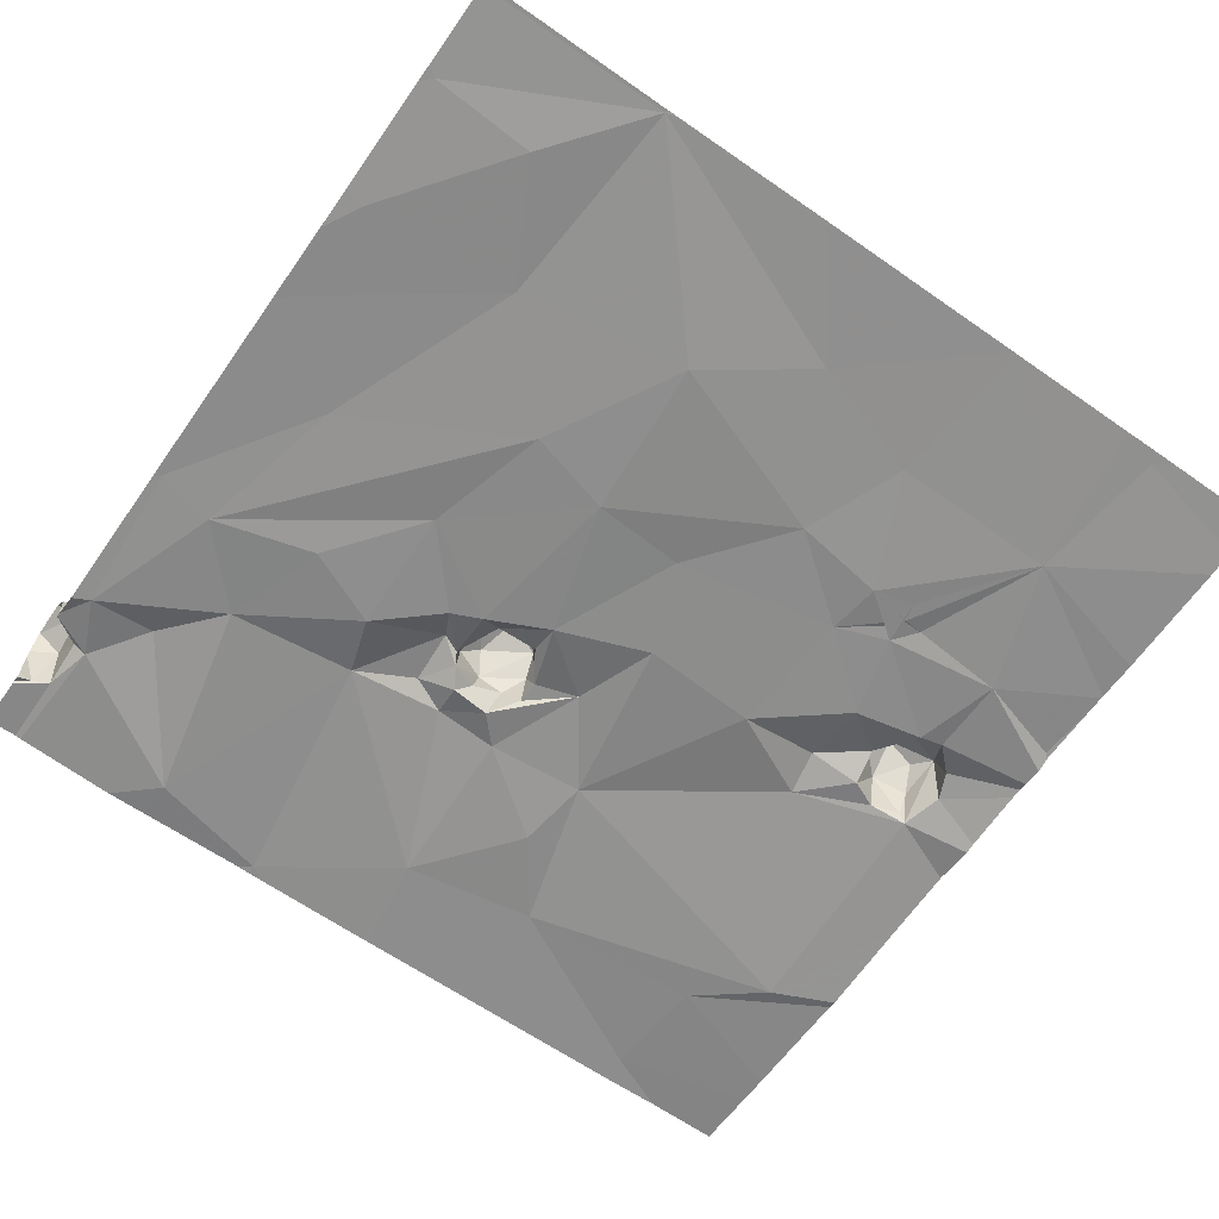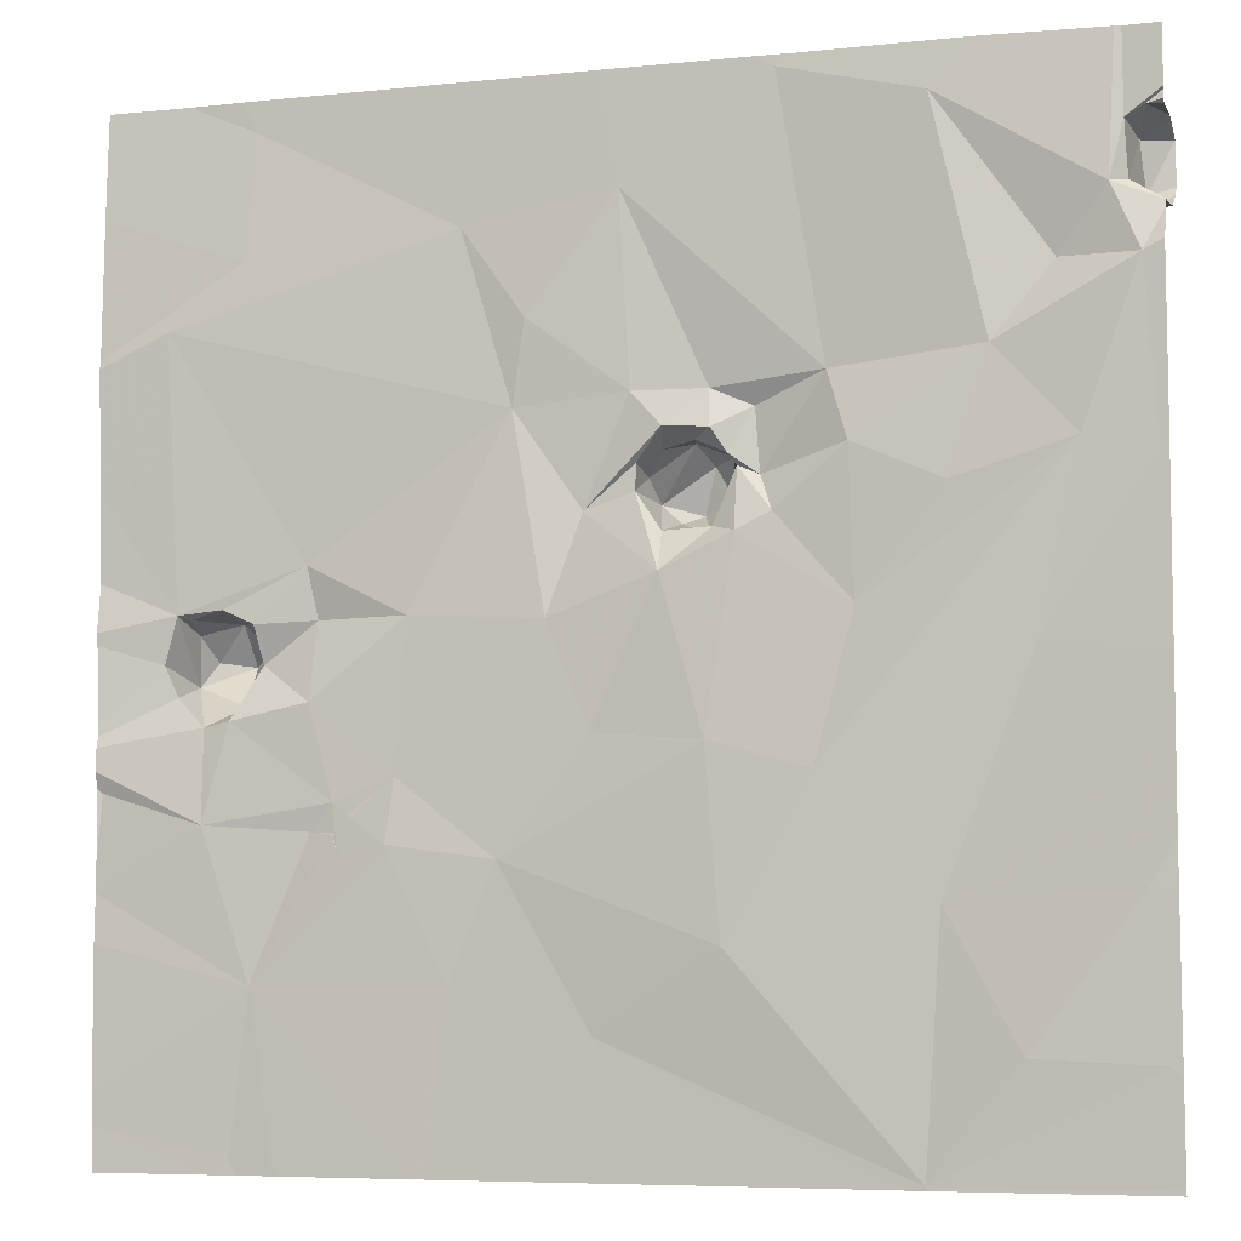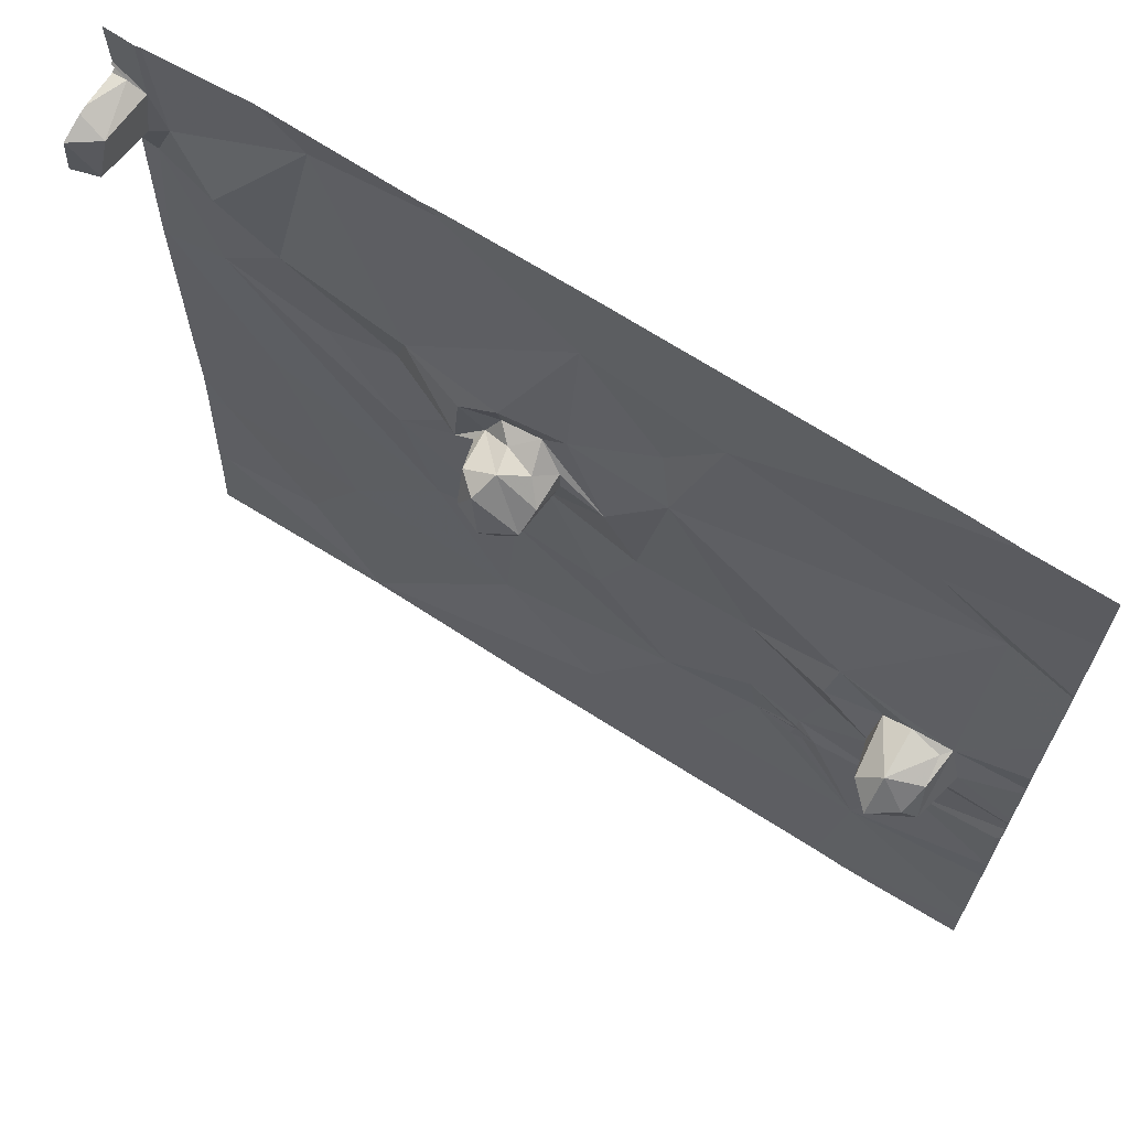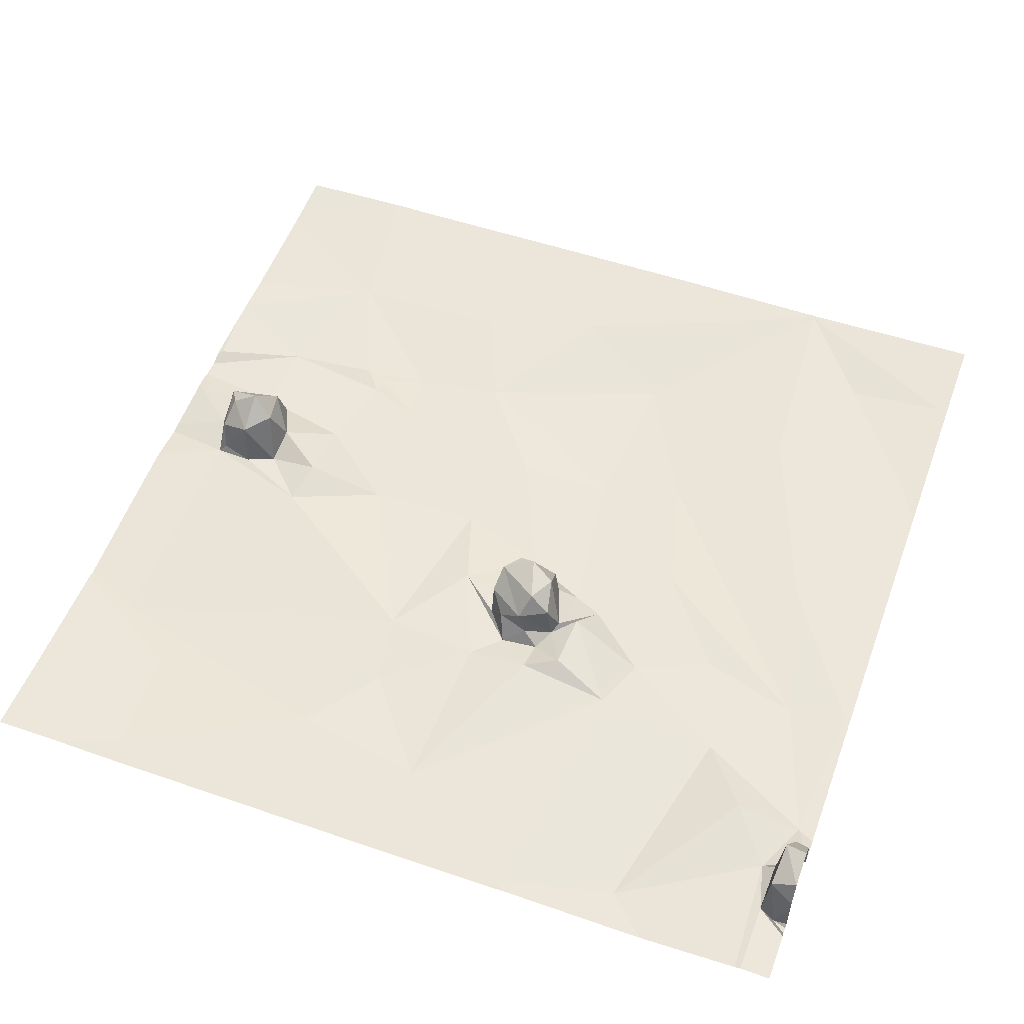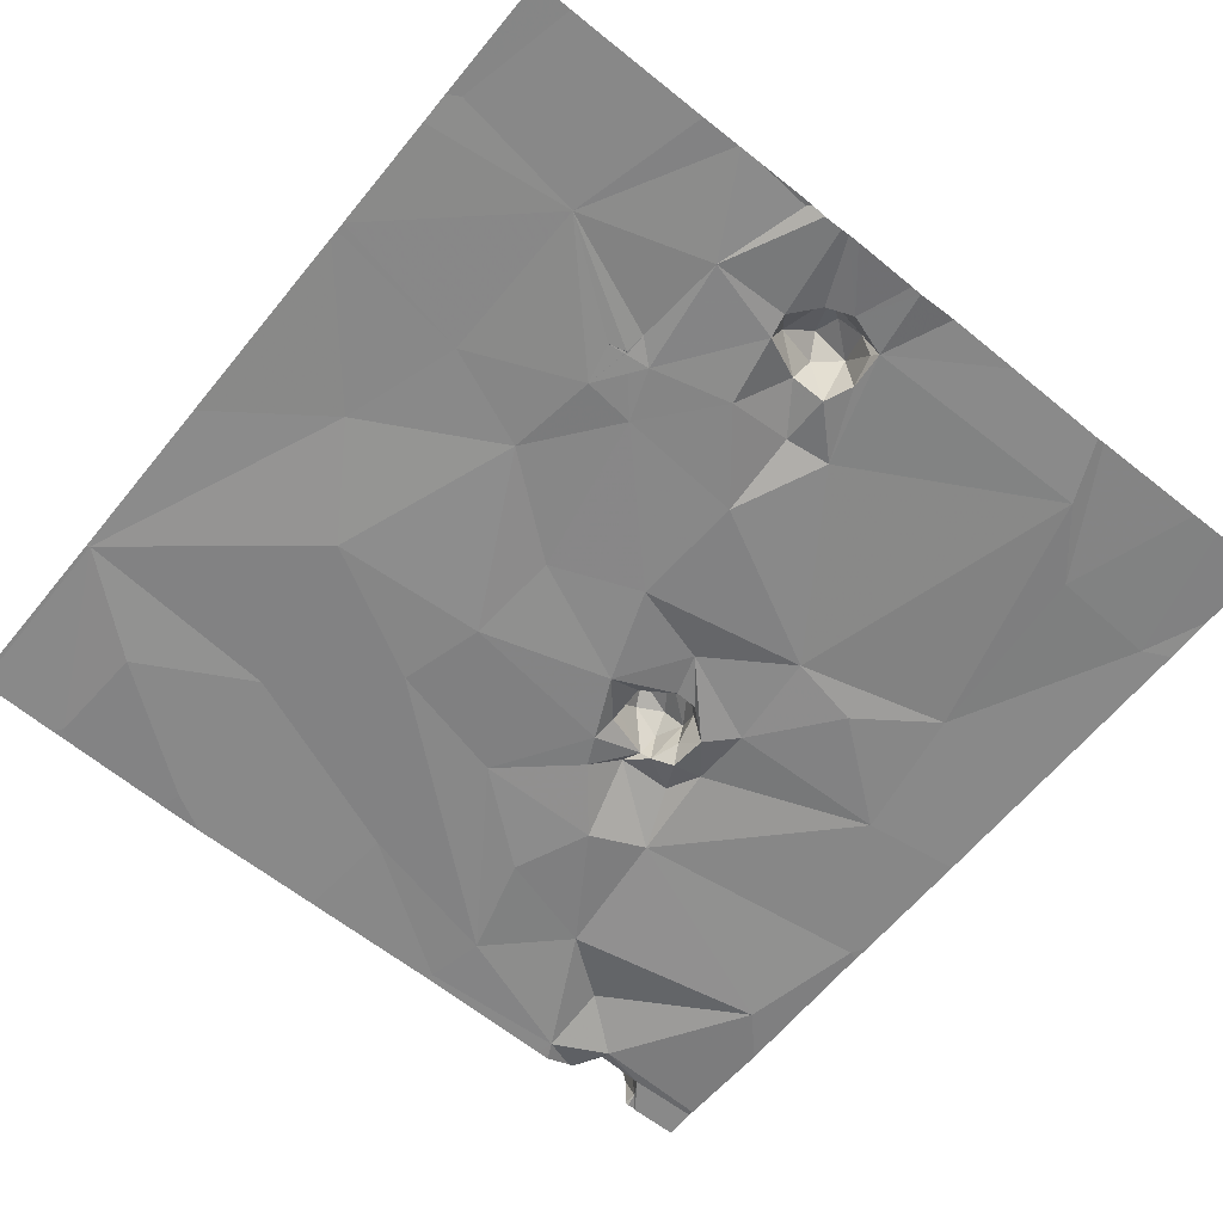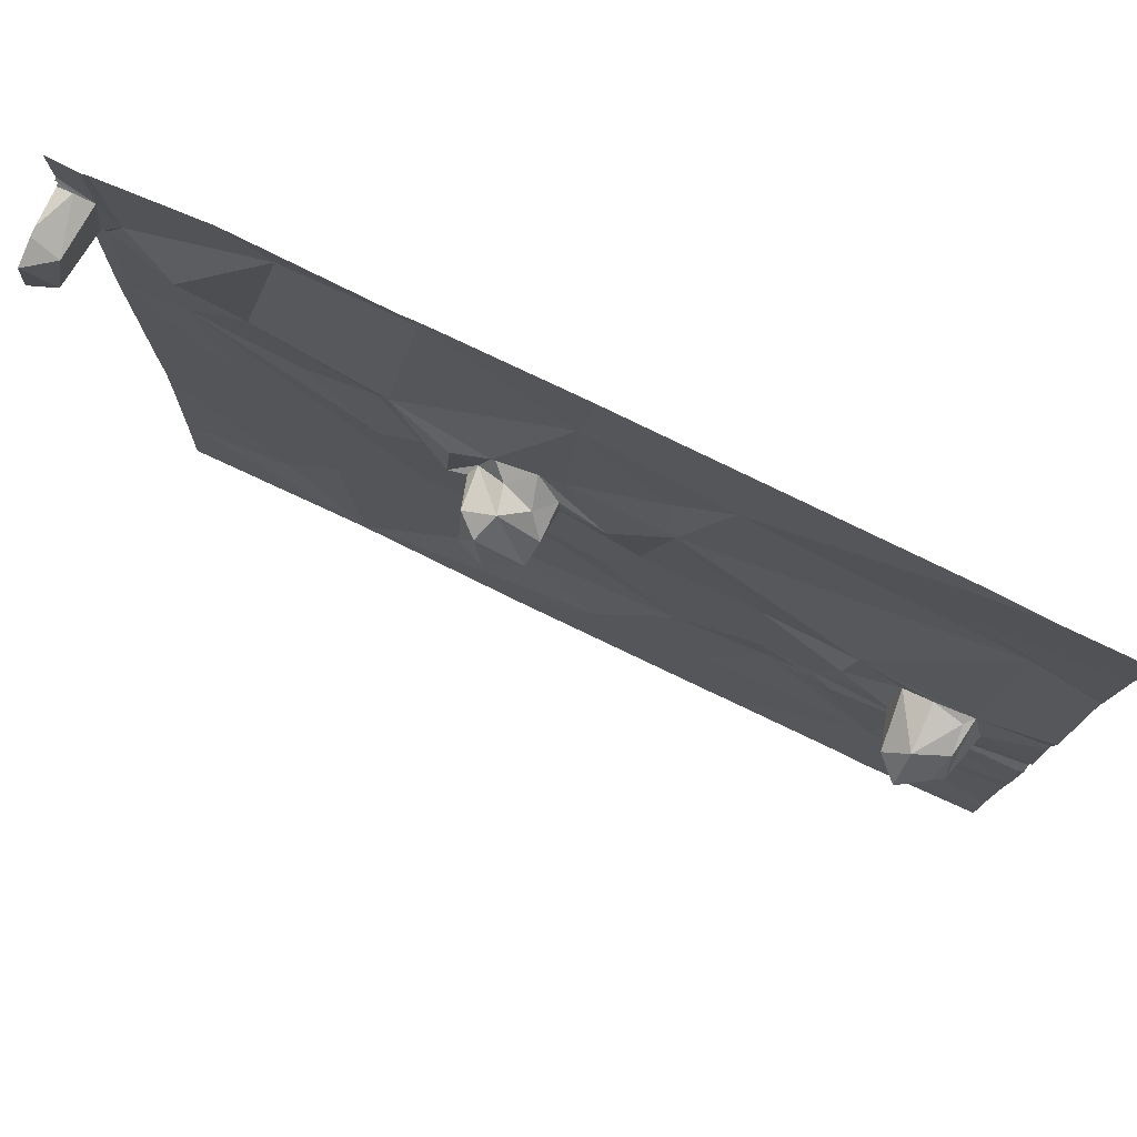
<metadata>
{"format":"obj","ext":"obj","renderer":"f3d","projection":"perspective","resolution":1024,"background":"white","views":[{"elev":-63.9,"azim":-35.1,"up":"+Z"},{"elev":-6.4,"azim":-162.7,"up":"+Y"},{"elev":67.8,"azim":33.0,"up":"+Y"},{"elev":53.8,"azim":-159.8,"up":"+Z"},{"elev":-62.5,"azim":50.9,"up":"+Z"},{"elev":78.6,"azim":25.9,"up":"+Y"}]}
</metadata>
<code>
v -137.4 238.1 483.3
v -140.5 238.1 483.3
v -139.8 234.3 483.3
v -140.5 238.1 483.3
v -136.9 235.9 483.3
v -139.3 238.1 483.3
v -140.1 238.1 483.3
v -139.9 234.3 483.3
v -137.4 234.4 483.3
v -138.7 234.8 483.3
v -138.4 235.4 483.3
v -140.6 234.7 483.3
v -137.5 235 483.3
v -139.8 234.3 483.3
v -139.8 234.3 483.3
v -139.1 235.8 483.2
v -139.2 235.1 483.2
v -139.5 235.7 483.2
v -138.2 235 483.3
v -136.9 236.2 483.2
v -139.9 235.2 483.3
v -140.6 235.3 483.3
v -136.9 236.2 483.2
v -140.2 234.7 483.3
v -138 235.7 483.3
v -137.8 235.6 483.3
v -137.3 234.3 483.3
v -138 235.5 483.2
v -137.4 235.9 483.3
v -137.3 235.5 483.3
v -137.8 235.4 483.3
v -137.8 235.5 483.3
v -136.9 235.7 483.3
v -137.7 235.5 483.3
v -137.8 235.5 483.3
v -137.4 234.3 483.3
v -138.7 235.8 483.3
v -137.3 235.9 483.3
v -137.2 236 483.3
v -137.7 236 483.3
v -140.2 236.1 483.3
v -139.1 236.5 483.3
v -139 236.5 483.3
v -139.6 236.2 483.3
v -139.4 236.6 483.3
v -139.1 236.5 483.4
v -140.4 236.8 483.3
v -139 236.4 483.2
v -136.9 235.9 483.3
v -138.9 236.7 483.3
v -139.2 236.5 483.3
v -138.6 236.2 483.3
v -140 236.6 483.2
v -138.7 236.6 483.3
v -140.7 236.7 483.3
v -138.1 234.3 483.3
v -137.5 236.2 483.3
v -137.3 236.3 483.5
v -137.4 236.2 483.5
v -138 236.3 483.3
v -137.3 236.1 483.6
v -137.4 236 483.4
v -137.5 236.1 483.3
v -137.2 236.1 483.5
v -137.2 236 483.5
v -137.2 236.2 483.4
v -137.3 236.3 483.3
v -137.2 236.3 483.3
v -137.2 236.3 483.3
v -137.7 236.4 483.3
v -137.7 236.3 483.3
v -137.1 236.1 483.3
v -138.4 237 483.3
v -139 236.6 483.6
v -139.1 234.3 483.3
v -138.9 236.8 483.4
v -138.9 236.8 483.3
v -138.9 236.7 483.5
v -139.2 236.7 483.4
v -139.1 236.7 483.6
v -139 236.6 483.6
v -139.6 236.8 483.2
v -138.9 236.6 483.5
v -139.1 236.8 483.6
v -139 236.8 483.5
v -139.2 236.8 483.5
v -139.3 236.7 483.4
v -139.2 236.8 483.3
v -139 236.9 483.3
v -137.6 234.3 483.3
v -136.9 235.8 483.2
v -140.1 237.1 483.3
v -137.1 237.3 483.2
v -140.6 237.4 483.2
v -139.1 236.9 483.3
v -139.1 237 483.3
v -138.8 237 483.3
v -139.1 236.8 483.3
v -139.3 236.9 483.4
v -138.2 237.6 483.3
v -139.5 237 483.3
v -140.6 237.8 483.5
v -140.6 237.8 483.3
v -140.6 237.6 483.3
v -136.9 235.7 483.3
v -136.9 235.3 483.3
v -139.9 238 483.2
v -140.3 237.4 483.3
v -140.7 237.8 483.6
v -136.9 235.4 483.3
v -140.6 237.6 483.5
v -140.5 237.6 483.3
v -140.6 237.5 483.5
v -136.9 235.7 483.2
v -138.5 237.3 483.3
v -136.9 235.1 483.3
v -136.9 235.3 483.3
v -138.8 237.7 483.3
v -139.4 238.1 483.3
v -137.4 237.5 483.2
v -137.5 238 483.3
v -138.1 234.3 483.3
v -138.1 234.3 483.3
v -136.9 234.6 483.3
v -140.6 237.9 483.3
v -137.2 238.1 483.3
v -139.9 238.1 483.3
v -136.9 234.5 483.3
v -139.4 238.1 483.3
v -140.7 234.3 483.3
v -140.7 234.7 483.3
v -140.7 235.5 483.3
v -140.7 235.8 483.3
v -140.7 234.8 483.3
v -140.7 235.3 483.3
v -140.7 236.1 483.3
v -140.7 236.7 483.3
v -140.7 236.7 483.3
v -140.7 236.7 483.3
v -140.7 237.3 483.2
v -140.7 237.4 483.2
v -140.7 237.5 483.3
v -140.7 237.6 483.6
v -140.7 237.6 483.5
v -140.7 237.8 483.6
v -140.7 237.7 483.6
v -140.7 237.5 483.4
v -140.7 237.5 483.3
v -140.7 237.5 483.3
v -140.7 237.5 483.3
v -140.7 237.8 483.6
v -140.7 237.8 483.6
v -140.7 237.9 483.4
v -140.7 237.9 483.5
v -140.7 237.9 483.3
v -140.7 237.9 483.3
v -140.7 237.9 483.3
v -140.7 237.9 483.3
v -136.9 236.4 483.3
v -136.9 236.7 483.2
v -136.9 237.2 483.2
v -136.9 237.7 483.2
v -136.9 237.2 483.2
v -136.9 237.9 483.2
v -136.9 234.3 483.3
v -139.9 234.3 483.3
v -140.7 234.3 483.3
v -137.8 238.1 483.3
v -139.4 238.1 483.3
v -138.5 238.1 483.3
v -138.8 238.1 483.3
v -140.6 238.1 483.3
v -140.7 238.1 483.3
v -136.9 238.1 483.3
f 166 130 167
f 168 121 1
f 10 3 15
f 130 12 131
f 13 9 128
f 127 107 119
f 172 158 2
f 16 18 17
f 56 19 123
f 132 21 133
f 134 22 135
f 10 17 3
f 22 12 24
f 18 21 17
f 32 31 13
f 30 29 26
f 30 26 34
f 31 32 35
f 32 34 25
f 34 32 13
f 25 28 32
f 28 35 32
f 171 118 170
f 17 10 11
f 36 13 90
f 26 25 35
f 34 26 31
f 33 30 117
f 114 33 105
f 35 25 34
f 26 35 28
f 37 16 11
f 16 17 11
f 3 24 12
f 11 19 28
f 30 13 106
f 31 35 34
f 28 31 26
f 25 11 28
f 21 22 24
f 3 21 24
f 17 21 3
f 11 10 19
f 28 13 31
f 19 13 28
f 30 34 13
f 123 10 122
f 25 37 11
f 39 38 91
f 38 29 30
f 38 30 114
f 25 26 40
f 21 18 41
f 133 41 136
f 40 26 29
f 18 44 47
f 43 42 48
f 51 45 44
f 50 43 48
f 37 52 48
f 48 51 16
f 58 57 59
f 62 61 59
f 63 62 59
f 65 64 61
f 58 59 61
f 64 66 58
f 61 64 58
f 67 57 58
f 69 68 66
f 62 38 65
f 29 38 62
f 38 39 65
f 57 63 59
f 65 66 64
f 69 70 67
f 25 40 60
f 29 62 63
f 40 29 63
f 65 39 72
f 70 71 57
f 20 72 23
f 63 71 40
f 40 71 60
f 71 63 57
f 57 67 70
f 69 67 68
f 72 39 49
f 16 51 44
f 170 100 168
f 60 52 25
f 42 43 46
f 60 70 73
f 72 69 65
f 66 65 69
f 62 65 61
f 37 25 52
f 37 48 16
f 42 51 48
f 73 52 60
f 41 18 47
f 71 70 60
f 68 67 58
f 18 16 44
f 43 74 46
f 52 54 48
f 136 55 137
f 47 55 41
f 169 119 129
f 54 50 48
f 58 66 68
f 77 76 78
f 42 46 79
f 44 45 82
f 81 83 84
f 81 80 46
f 83 78 85
f 85 84 83
f 51 42 79
f 78 83 50
f 80 86 79
f 81 46 74
f 43 50 83
f 83 74 43
f 80 79 46
f 80 81 84
f 74 83 81
f 86 80 84
f 50 77 78
f 86 85 88
f 88 79 86
f 45 87 82
f 89 77 54
f 77 50 54
f 126 164 174
f 79 87 45
f 45 51 79
f 79 88 87
f 54 52 73
f 53 44 82
f 47 44 53
f 70 93 73
f 129 119 6
f 94 47 92
f 139 94 140
f 95 89 96
f 85 98 88
f 92 53 82
f 78 76 85
f 86 84 85
f 89 98 76
f 98 85 76
f 89 97 96
f 98 95 88
f 95 98 89
f 97 89 54
f 87 88 99
f 77 89 76
f 93 70 69
f 88 95 99
f 55 47 94
f 99 101 87
f 47 53 92
f 101 82 87
f 99 95 96
f 93 69 160
f 101 92 82
f 97 54 73
f 93 100 73
f 103 102 104
f 164 121 162
f 112 108 107
f 163 120 161
f 111 109 145
f 143 111 146
f 166 3 130
f 165 128 27
f 104 113 148
f 102 111 104
f 118 96 97
f 119 107 101
f 118 101 96
f 119 101 118
f 104 112 103
f 94 108 112
f 142 112 150
f 162 120 163
f 115 97 73
f 112 104 149
f 93 120 100
f 100 115 73
f 120 121 100
f 111 113 104
f 92 108 94
f 6 119 118
f 92 101 107
f 100 118 115
f 101 99 96
f 97 115 118
f 121 120 162
f 120 93 161
f 108 92 107
f 122 10 75
f 112 107 7
f 123 19 10
f 103 112 4
f 161 93 160
f 102 103 125
f 102 125 153
f 102 109 111
f 152 102 154
f 160 69 159
f 157 103 158
f 127 119 169
f 100 121 168
f 6 118 171
f 118 100 170
f 1 121 126
f 159 69 20
f 130 3 12
f 90 13 56
f 131 12 134
f 132 22 21
f 5 72 49
f 23 72 5
f 133 21 41
f 134 12 22
f 56 13 19
f 135 22 132
f 20 69 72
f 136 41 55
f 2 103 4
f 137 55 138
f 138 55 139
f 49 39 91
f 91 38 114
f 139 55 94
f 75 10 15
f 140 94 141
f 141 94 142
f 105 33 110
f 36 9 13
f 142 94 112
f 143 113 111
f 144 113 143
f 114 30 33
f 4 112 7
f 145 109 151
f 146 111 145
f 110 33 117
f 147 113 144
f 117 30 106
f 148 113 147
f 27 9 36
f 149 104 148
f 7 107 127
f 106 13 116
f 150 112 149
f 151 109 152
f 15 3 14
f 116 13 124
f 152 109 102
f 8 3 166
f 153 125 155
f 154 102 153
f 124 13 128
f 128 9 27
f 155 125 156
f 156 125 157
f 157 125 103
f 14 3 8
f 158 103 2
f 126 121 164
f 173 158 172

</code>
